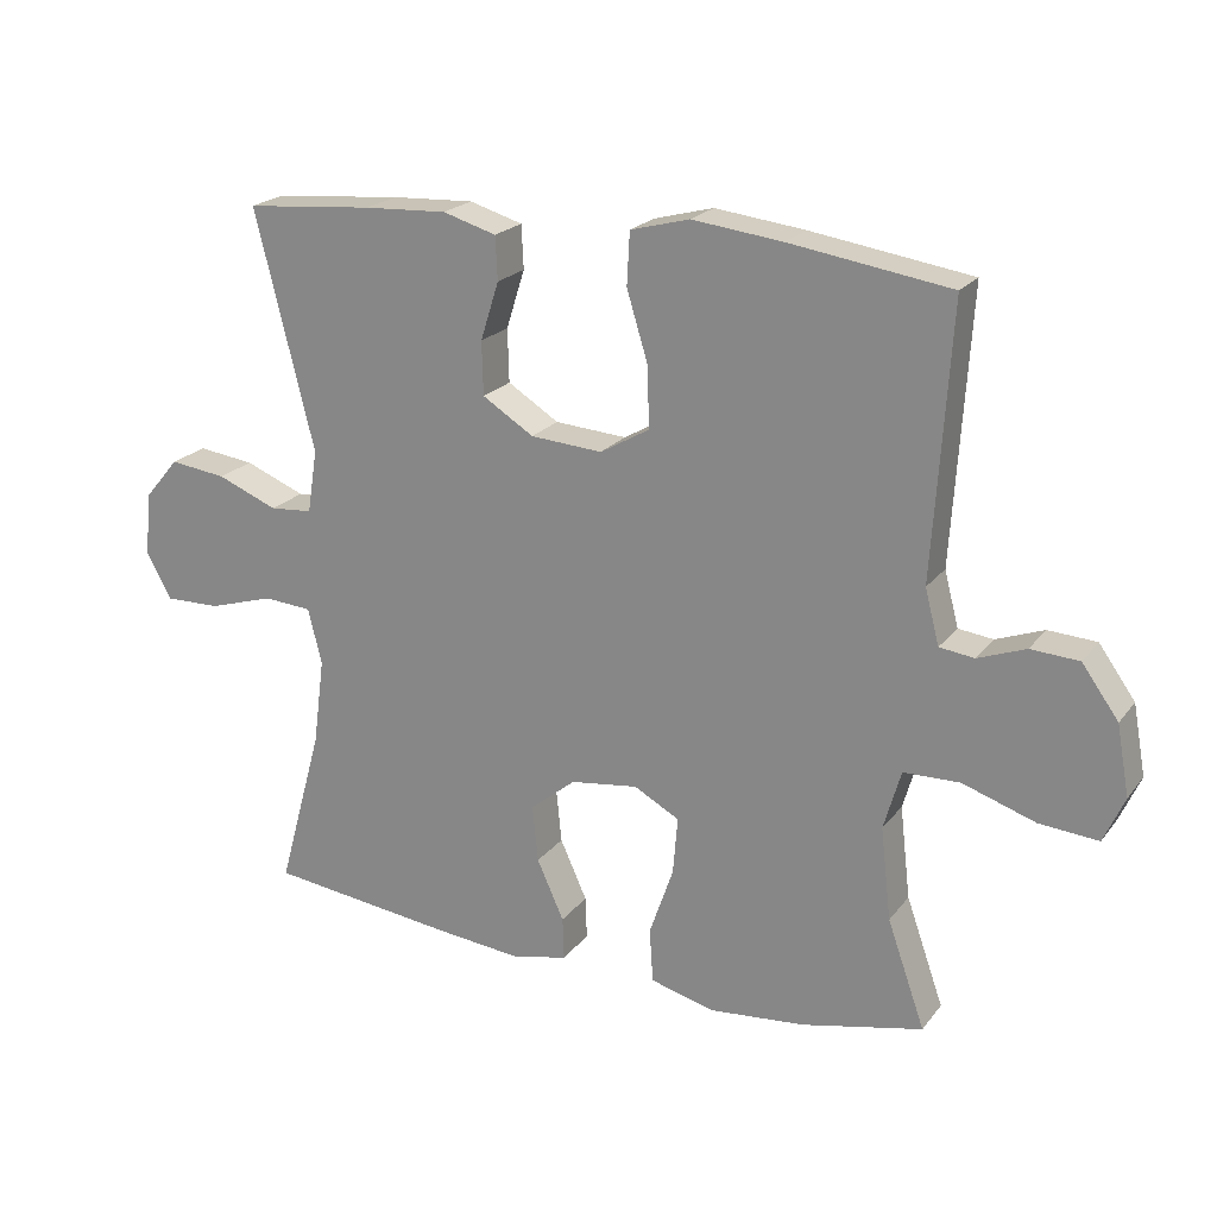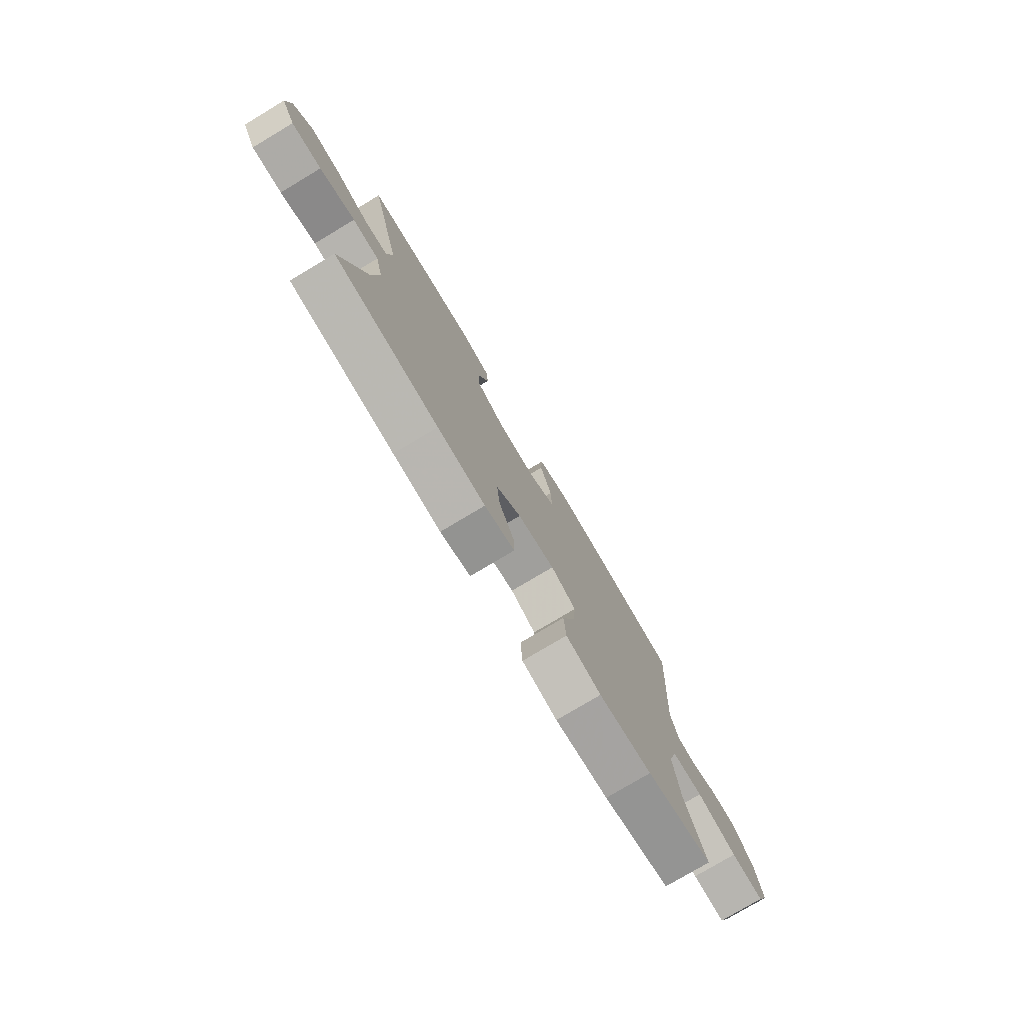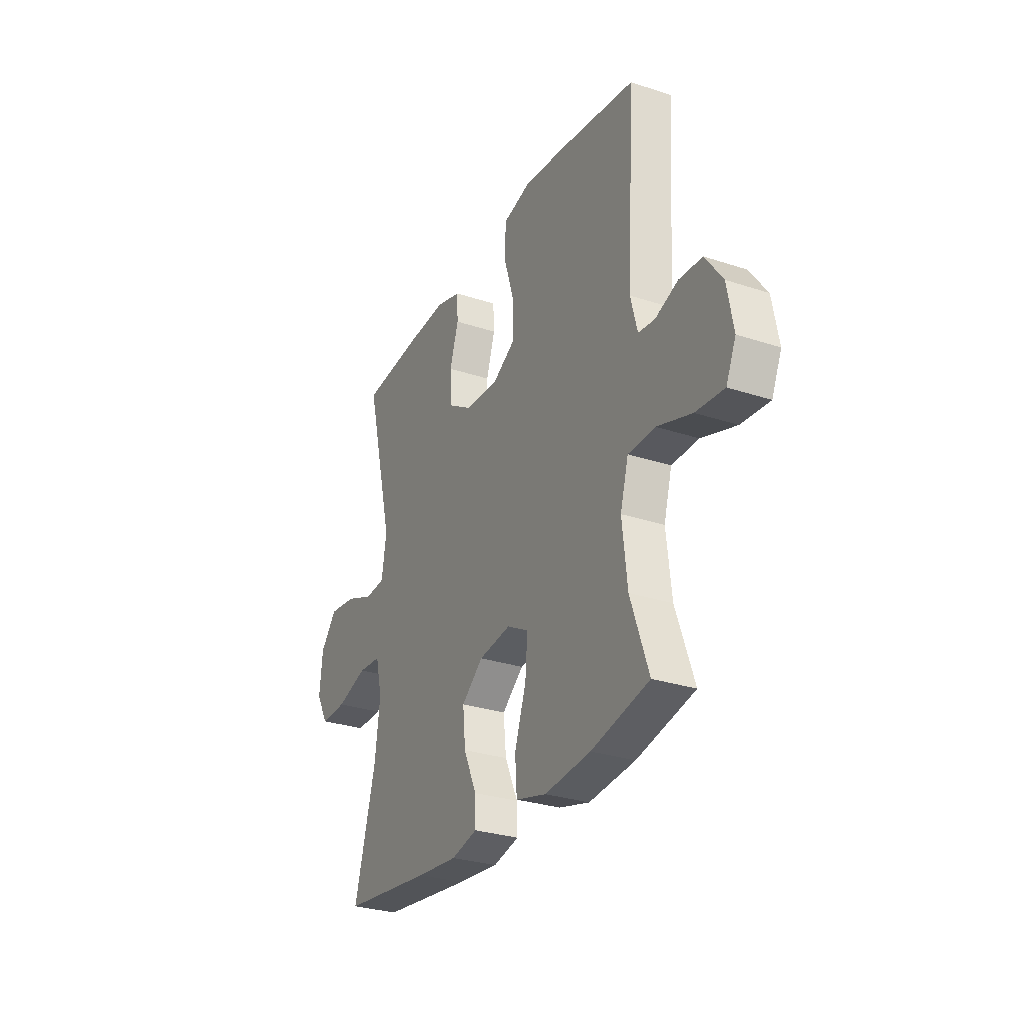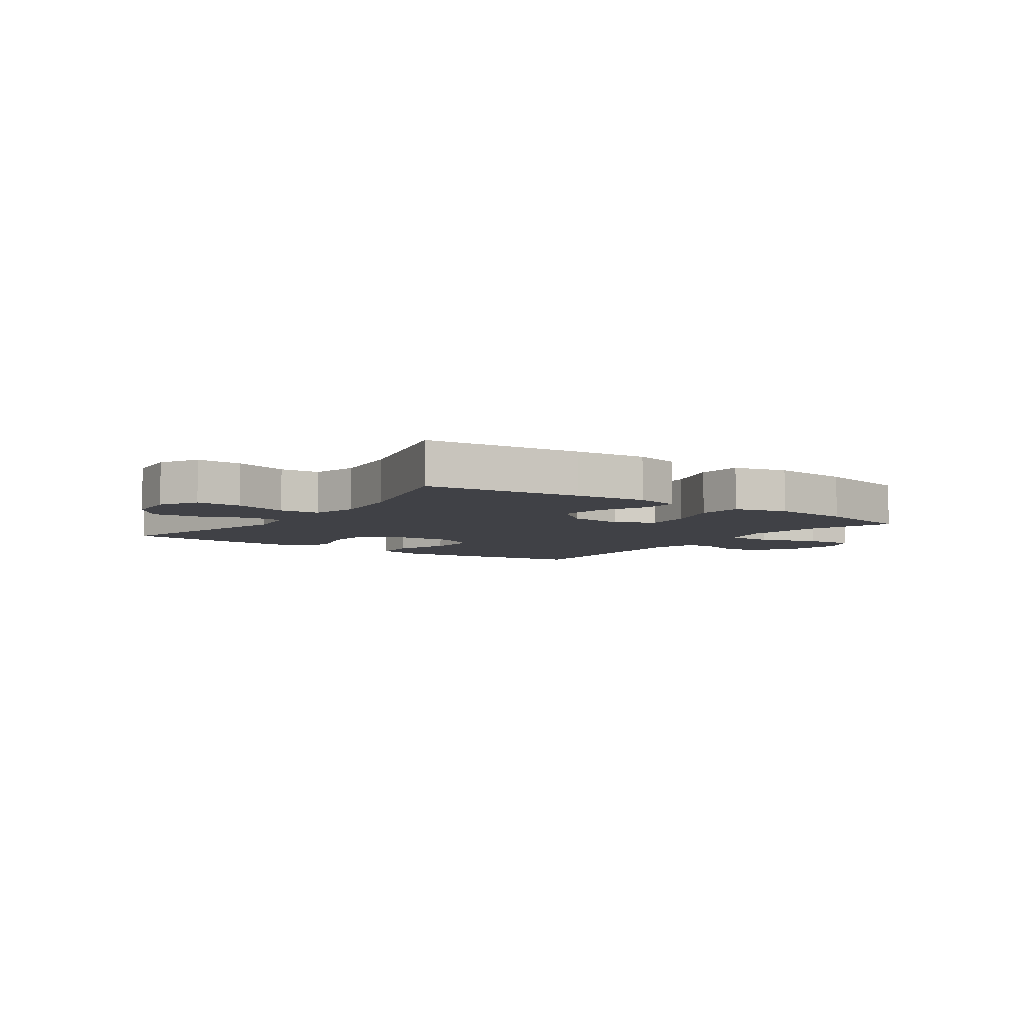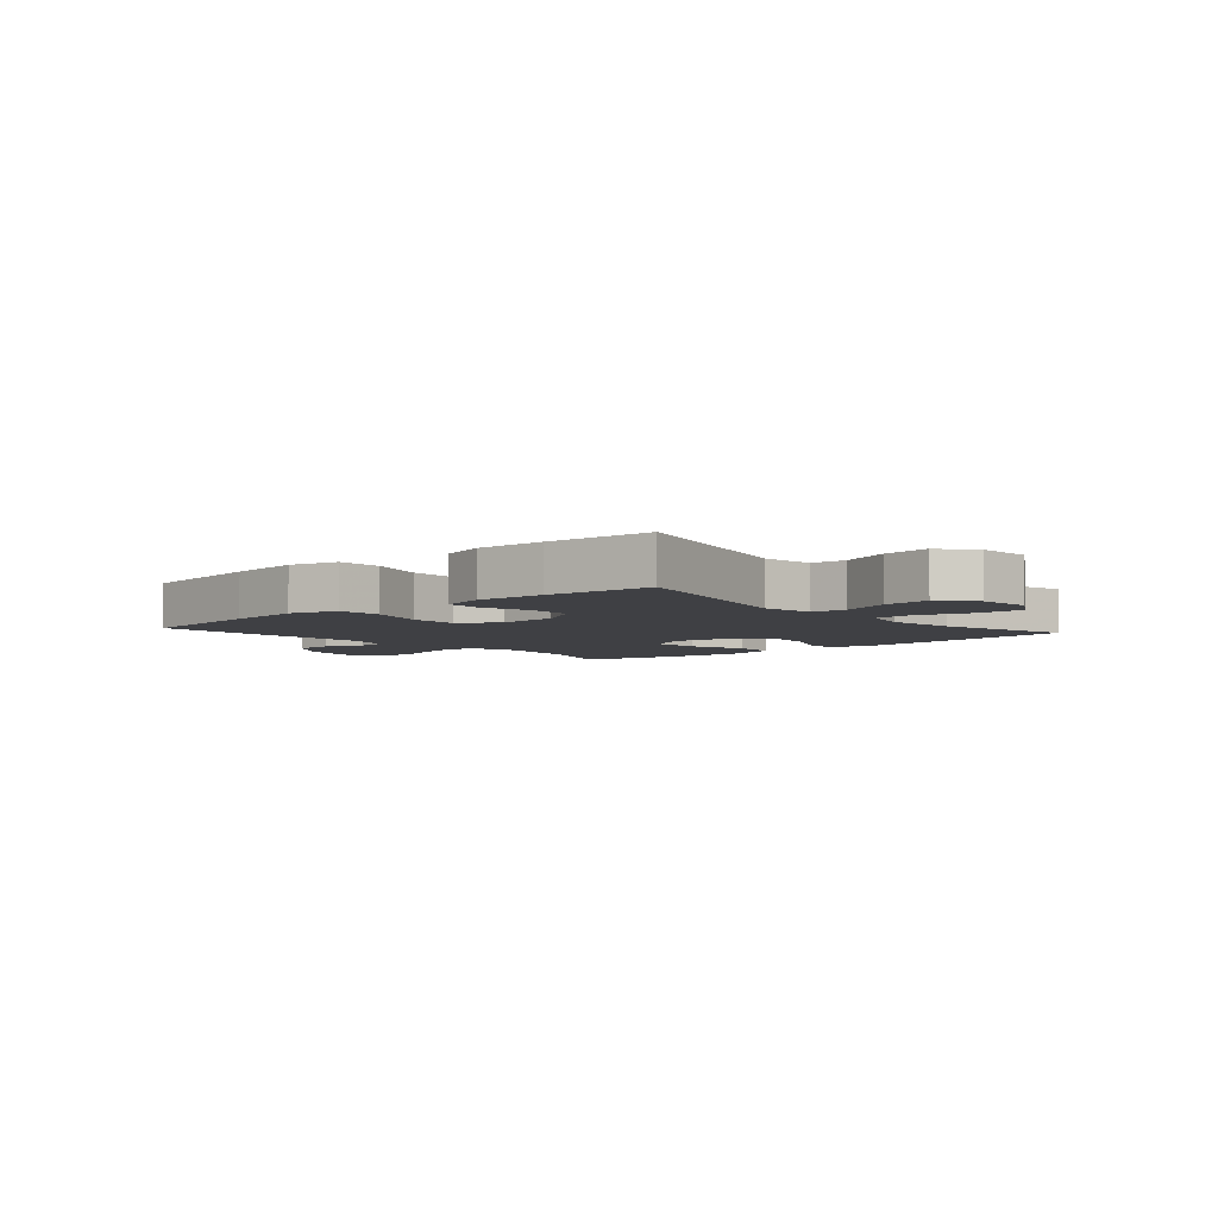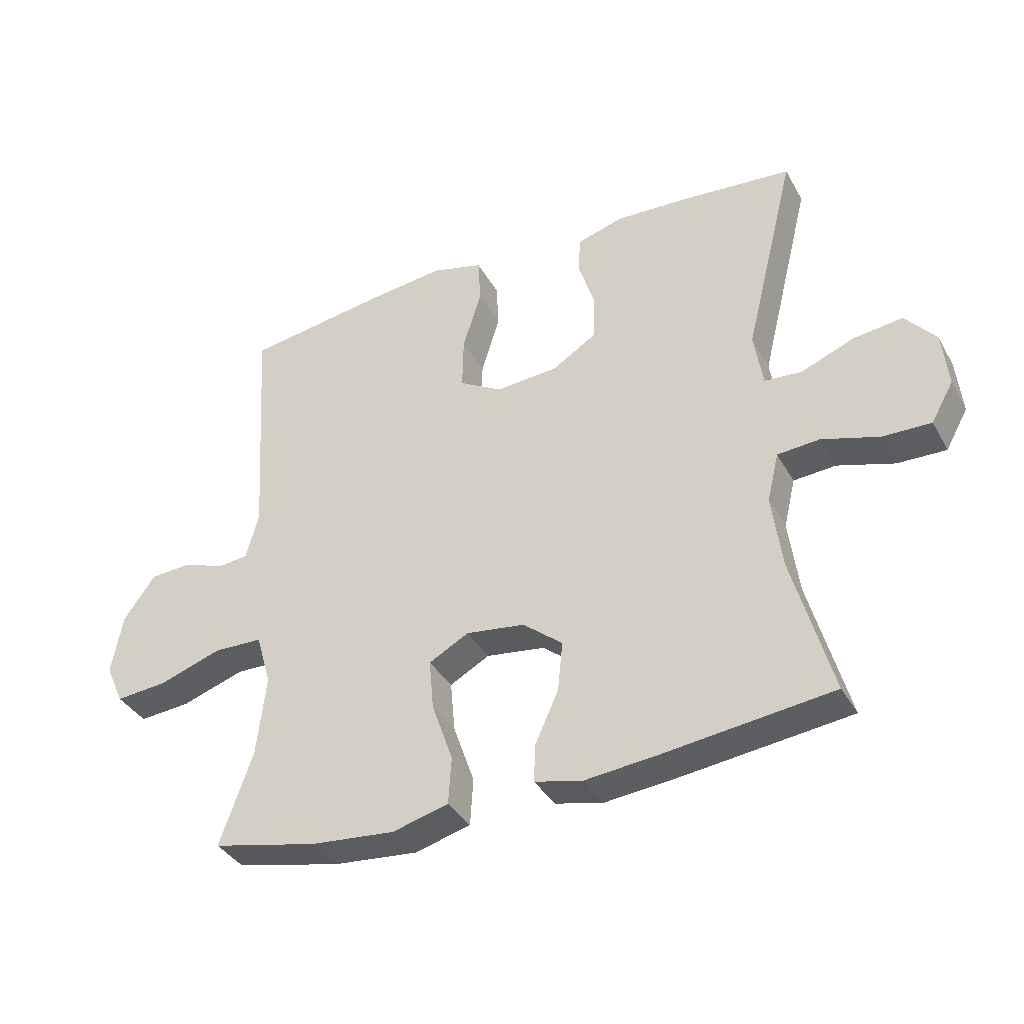
<metadata>
{"format":"obj","ext":"obj","renderer":"f3d","projection":"perspective","resolution":1024,"background":"white","views":[{"elev":21.3,"azim":-153.1,"up":"+Z"},{"elev":-77.5,"azim":120.9,"up":"+Z"},{"elev":-29.1,"azim":-116.2,"up":"+Z"},{"elev":-6.0,"azim":144.5,"up":"+Y"},{"elev":-5.0,"azim":41.1,"up":"+Y"},{"elev":-37.1,"azim":26.3,"up":"+Z"}]}
</metadata>
<code>
v 0.5 0.07 0.5
v 0.417 0.07 0.166
v 0.431 0.07 0.077
v 0.491 0.07 0.072
v 0.576 0.07 0.106
v 0.656 0.07 0.116
v 0.705 0.07 0.058
v 0.714 0.07 -0.032
v 0.678 0.07 -0.096
v 0.6 0.07 -0.094
v 0.508 0.07 -0.066
v 0.44 0.07 -0.071
v 0.421 0.07 -0.15
v 0.437 0.07 -0.271
v 0.5 0.07 -0.5
v 0.234 0.07 -0.532
v 0.112 0.07 -0.544
v 0.035 0.07 -0.526
v 0.037 0.07 -0.466
v 0.075 0.07 -0.382
v 0.083 0.07 -0.302
v 0.019 0.07 -0.25
v -0.076 0.07 -0.237
v -0.14 0.07 -0.272
v -0.133 0.07 -0.353
v -0.099 0.07 -0.451
v -0.104 0.07 -0.527
v -0.194 0.07 -0.551
v -0.33 0.07 -0.538
v -0.5 0.07 -0.5
v -0.447 0.07 -0.35
v -0.432 0.07 -0.22
v -0.456 0.07 -0.136
v -0.535 0.07 -0.134
v -0.637 0.07 -0.168
v -0.72 0.07 -0.175
v -0.749 0.07 -0.11
v -0.731 0.07 -0.012
v -0.68 0.07 0.059
v -0.612 0.07 0.063
v -0.545 0.07 0.038
v -0.496 0.07 0.044
v -0.476 0.07 0.121
v -0.5 0.07 0.5
v -0.275 0.07 0.534
v -0.148 0.07 0.549
v -0.065 0.07 0.527
v -0.061 0.07 0.453
v -0.091 0.07 0.355
v -0.093 0.07 0.27
v -0.024 0.07 0.23
v 0.077 0.07 0.237
v 0.149 0.07 0.282
v 0.151 0.07 0.357
v 0.125 0.07 0.439
v 0.128 0.07 0.5
v 0.203 0.07 0.522
v 0.319 0.07 0.516
v 0.5 0 0.5
v 0.417 0 0.166
v 0.431 0 0.077
v 0.491 0 0.072
v 0.576 0 0.106
v 0.656 0 0.116
v 0.705 0 0.058
v 0.714 0 -0.032
v 0.678 0 -0.096
v 0.6 0 -0.094
v 0.508 0 -0.066
v 0.44 0 -0.071
v 0.421 0 -0.15
v 0.437 0 -0.271
v 0.5 0 -0.5
v 0.234 0 -0.532
v 0.112 0 -0.544
v 0.035 0 -0.526
v 0.037 0 -0.466
v 0.075 0 -0.382
v 0.083 0 -0.302
v 0.019 0 -0.25
v -0.076 0 -0.237
v -0.14 0 -0.272
v -0.133 0 -0.353
v -0.099 0 -0.451
v -0.104 0 -0.527
v -0.194 0 -0.551
v -0.33 0 -0.538
v -0.5 0 -0.5
v -0.447 0 -0.35
v -0.432 0 -0.22
v -0.456 0 -0.136
v -0.535 0 -0.134
v -0.637 0 -0.168
v -0.72 0 -0.175
v -0.749 0 -0.11
v -0.731 0 -0.012
v -0.68 0 0.059
v -0.612 0 0.063
v -0.545 0 0.038
v -0.496 0 0.044
v -0.476 0 0.121
v -0.5 0 0.5
v -0.275 0 0.534
v -0.148 0 0.549
v -0.065 0 0.527
v -0.061 0 0.453
v -0.091 0 0.355
v -0.093 0 0.27
v -0.024 0 0.23
v 0.077 0 0.237
v 0.149 0 0.282
v 0.151 0 0.357
v 0.125 0 0.439
v 0.128 0 0.5
v 0.203 0 0.522
v 0.319 0 0.516
f 58 1 2
f 57 58 2
f 56 57 2
f 55 56 2
f 54 55 2
f 53 54 2 3
f 52 53 3
f 51 52 3
f 47 48 49
f 46 47 49
f 45 46 49
f 44 45 49
f 43 44 49
f 42 43 49 50
f 39 40 41
f 38 39 41
f 37 38 41
f 36 37 41
f 35 36 41
f 34 35 41
f 33 34 41 42
f 42 50 51
f 33 42 51
f 32 33 51
f 29 30 31
f 28 29 31
f 27 28 31
f 26 27 31
f 25 26 31
f 24 25 31 32
f 18 19 20
f 17 18 20
f 16 17 20
f 15 16 20
f 14 15 20
f 13 14 20 21
f 12 13 21 22
f 9 10 11
f 8 9 11
f 7 8 11
f 6 7 11
f 5 6 11
f 4 5 11
f 3 4 11 12
f 32 51 3
f 24 32 3
f 23 24 3
f 3 12 22 23
f 60 59 116
f 60 116 115
f 60 115 114
f 60 114 113
f 60 113 112
f 61 60 112 111
f 61 111 110
f 61 110 109
f 107 106 105
f 107 105 104
f 107 104 103
f 107 103 102
f 107 102 101
f 108 107 101 100
f 99 98 97
f 99 97 96
f 99 96 95
f 99 95 94
f 99 94 93
f 99 93 92
f 100 99 92 91
f 109 108 100
f 109 100 91
f 109 91 90
f 89 88 87
f 89 87 86
f 89 86 85
f 89 85 84
f 89 84 83
f 90 89 83 82
f 78 77 76
f 78 76 75
f 78 75 74
f 78 74 73
f 78 73 72
f 79 78 72 71
f 80 79 71 70
f 69 68 67
f 69 67 66
f 69 66 65
f 69 65 64
f 69 64 63
f 69 63 62
f 70 69 62 61
f 61 109 90
f 61 90 82
f 61 82 81
f 81 80 70 61
f 1 59 60 2
f 2 60 61 3
f 3 61 62 4
f 4 62 63 5
f 5 63 64 6
f 6 64 65 7
f 7 65 66 8
f 8 66 67 9
f 9 67 68 10
f 10 68 69 11
f 11 69 70 12
f 12 70 71 13
f 13 71 72 14
f 14 72 73 15
f 15 73 74 16
f 16 74 75 17
f 17 75 76 18
f 18 76 77 19
f 19 77 78 20
f 20 78 79 21
f 21 79 80 22
f 22 80 81 23
f 23 81 82 24
f 24 82 83 25
f 25 83 84 26
f 26 84 85 27
f 27 85 86 28
f 28 86 87 29
f 29 87 88 30
f 30 88 89 31
f 31 89 90 32
f 32 90 91 33
f 33 91 92 34
f 34 92 93 35
f 35 93 94 36
f 36 94 95 37
f 37 95 96 38
f 38 96 97 39
f 39 97 98 40
f 40 98 99 41
f 41 99 100 42
f 42 100 101 43
f 43 101 102 44
f 44 102 103 45
f 45 103 104 46
f 46 104 105 47
f 47 105 106 48
f 48 106 107 49
f 49 107 108 50
f 50 108 109 51
f 51 109 110 52
f 52 110 111 53
f 53 111 112 54
f 54 112 113 55
f 55 113 114 56
f 56 114 115 57
f 57 115 116 58
f 58 116 59 1

</code>
